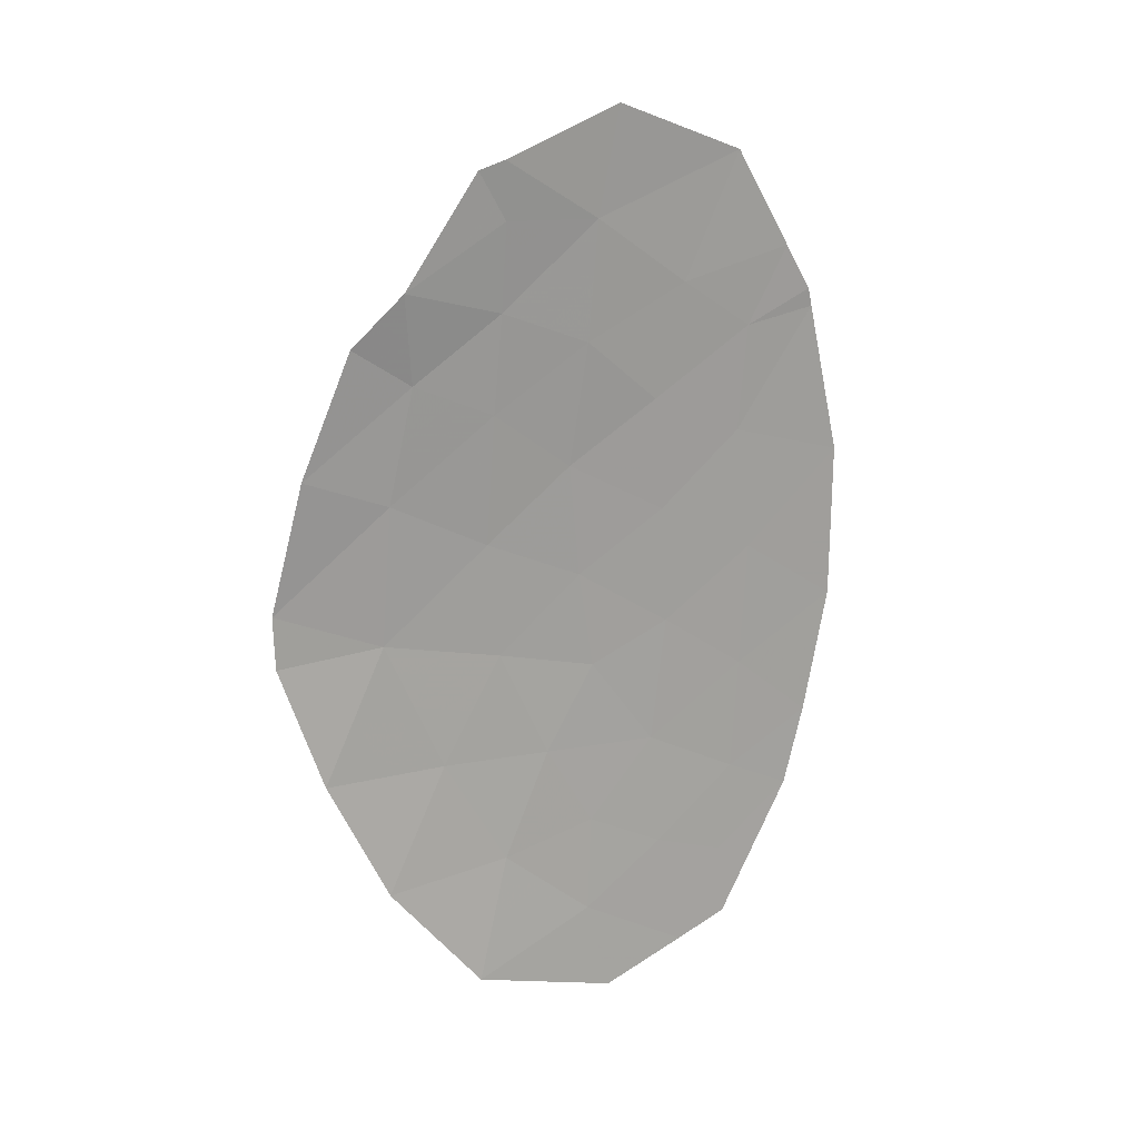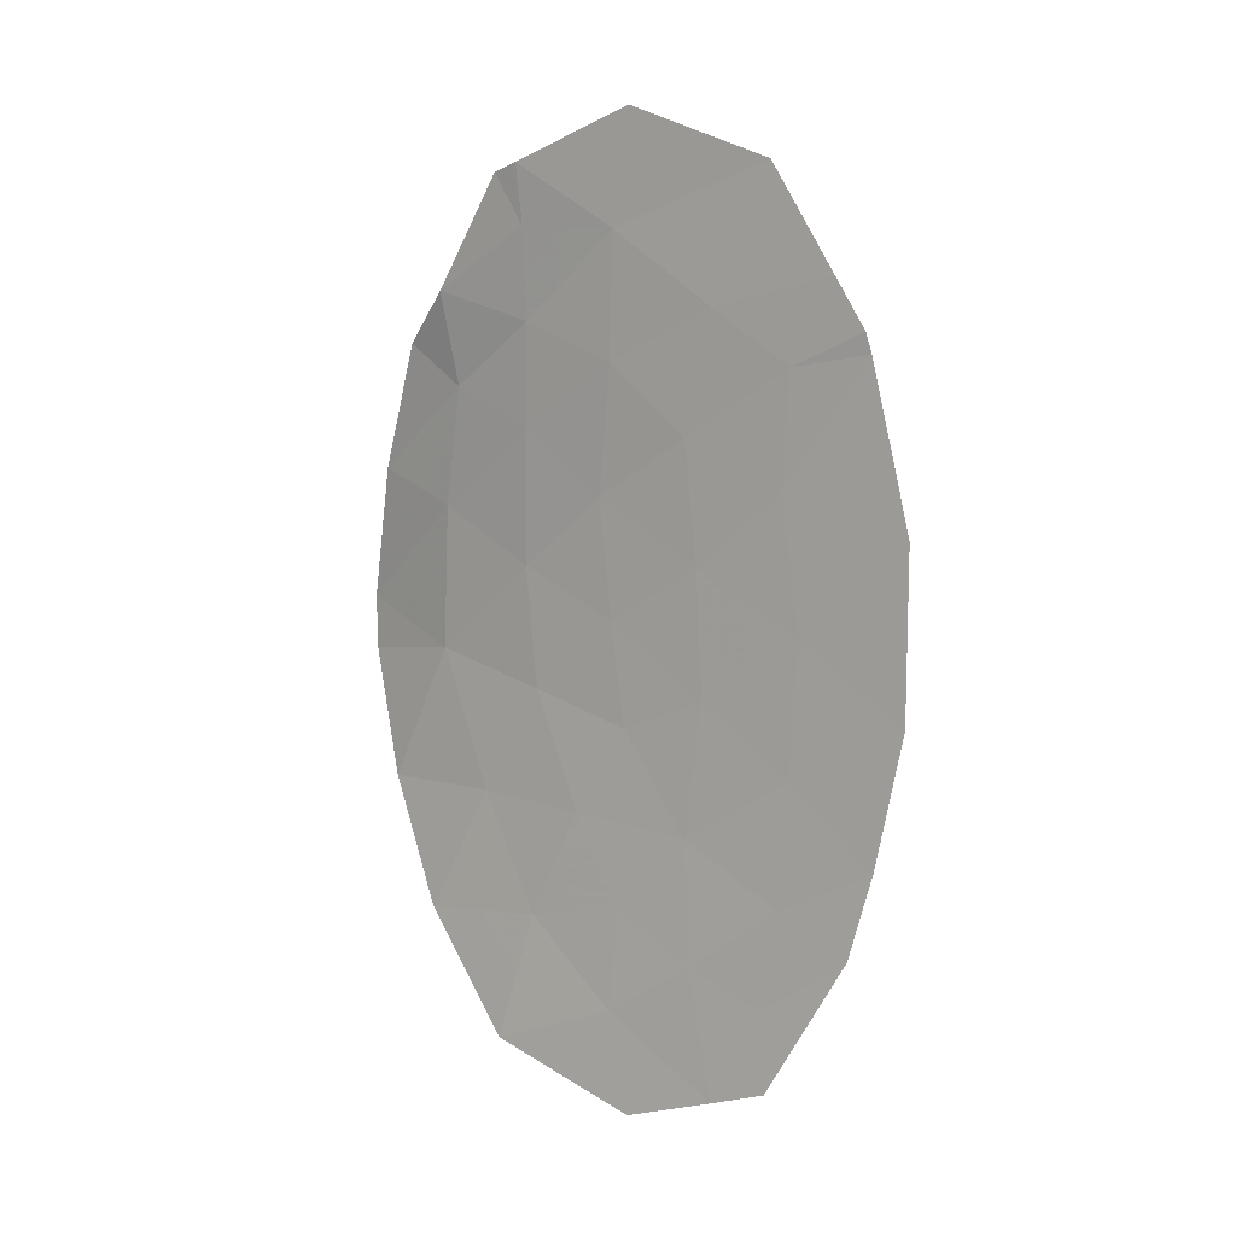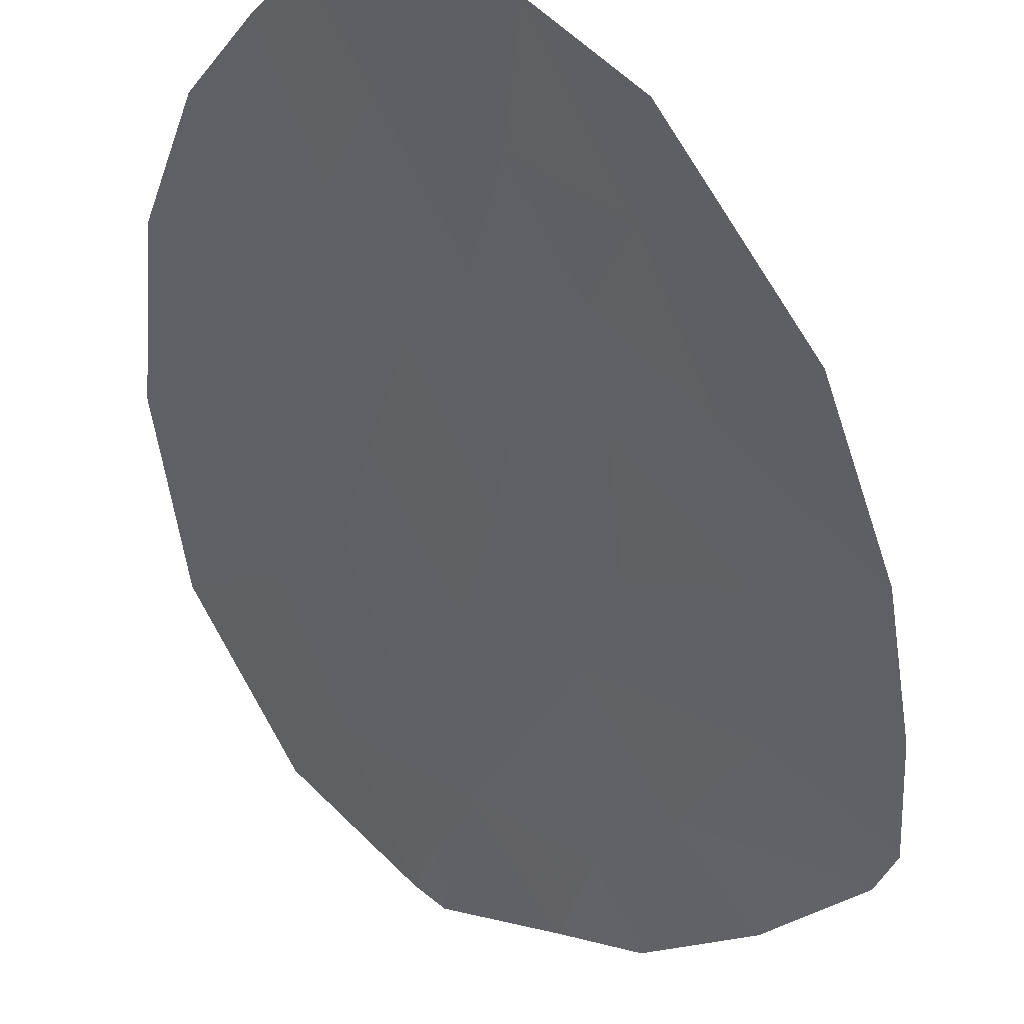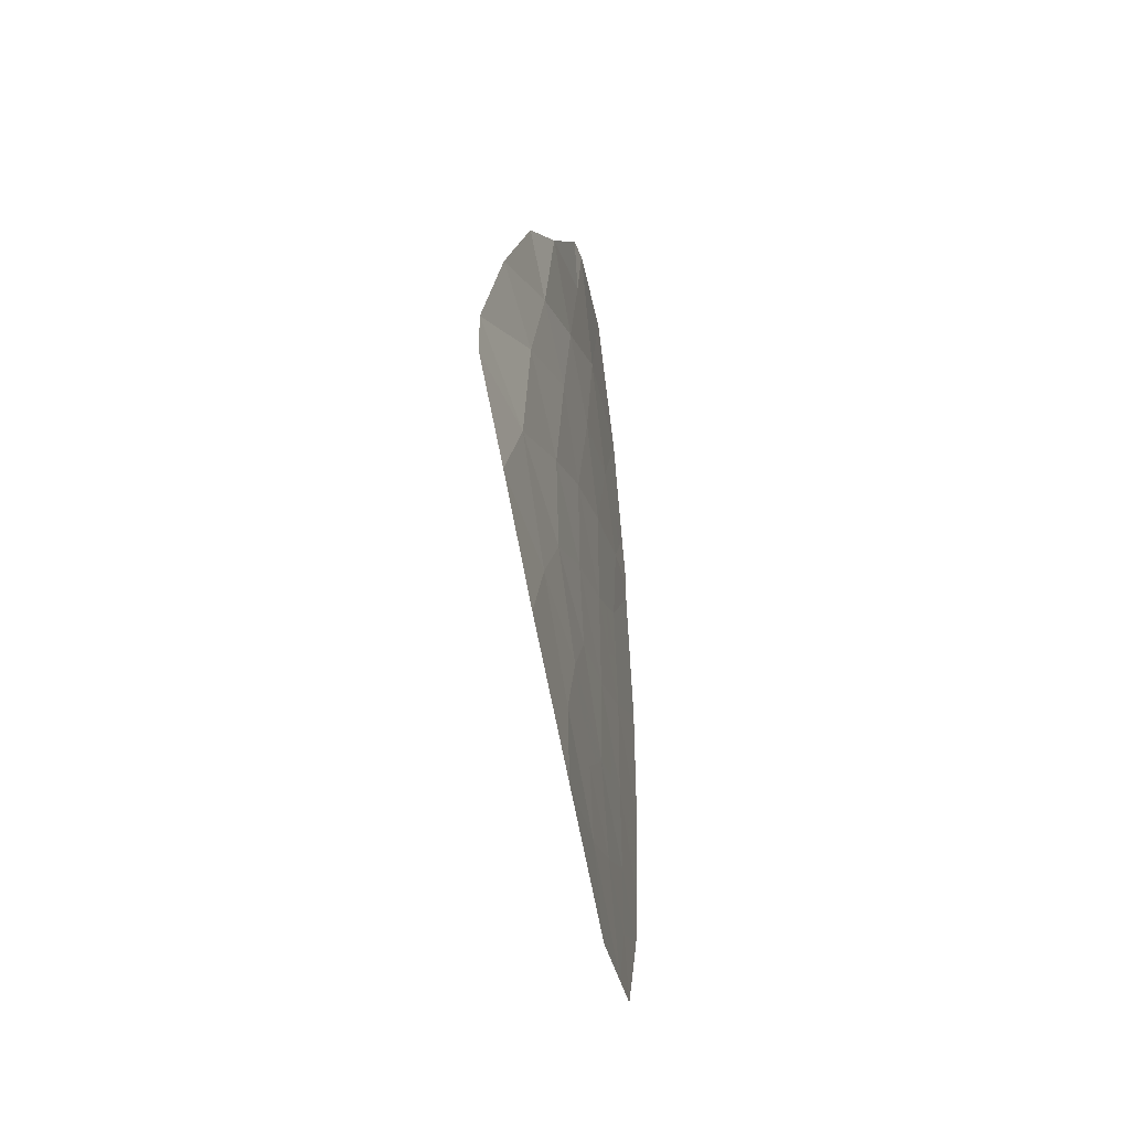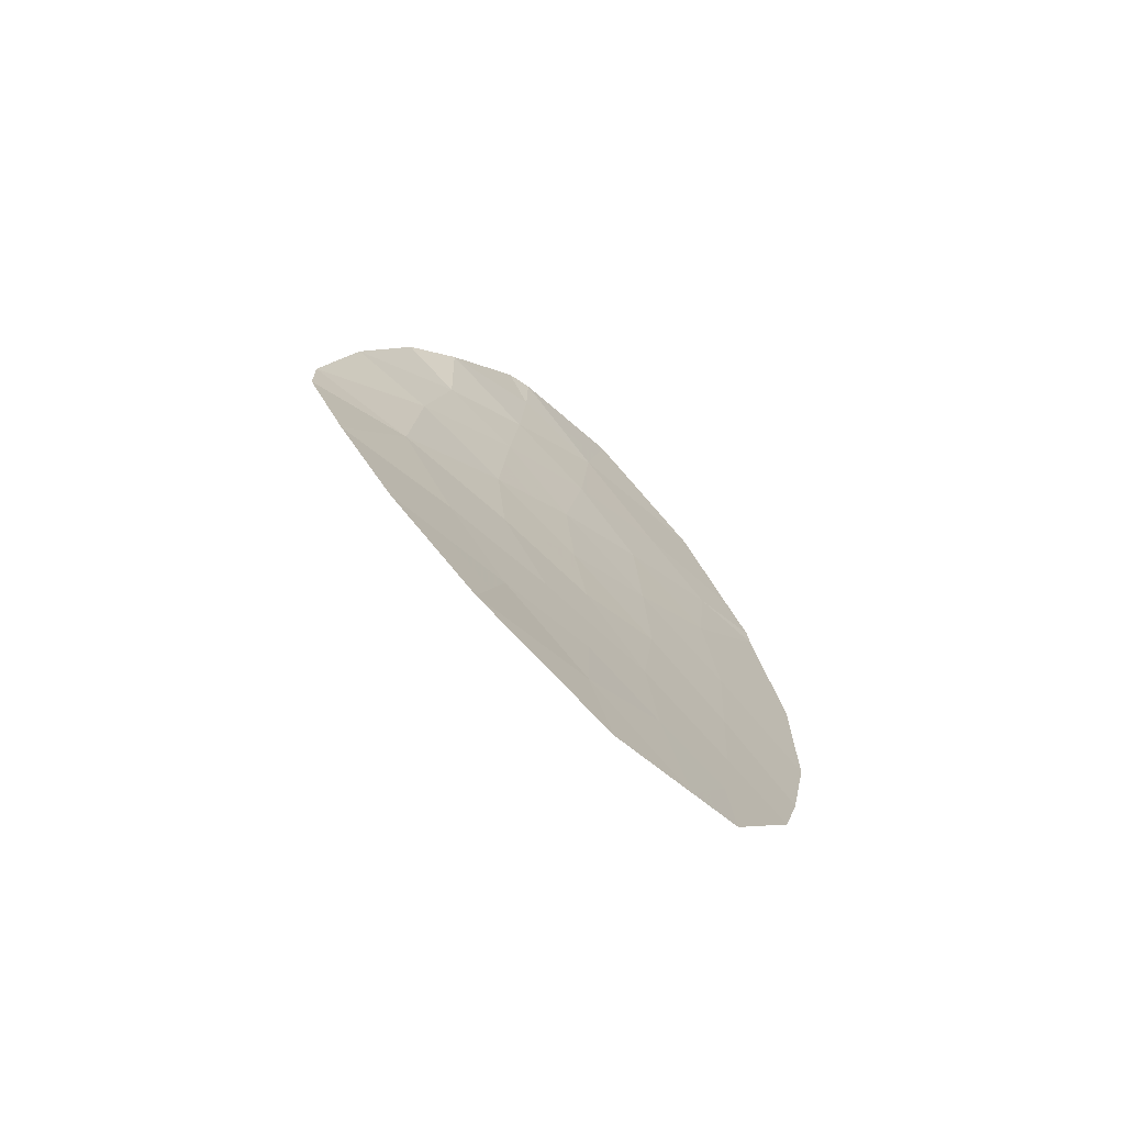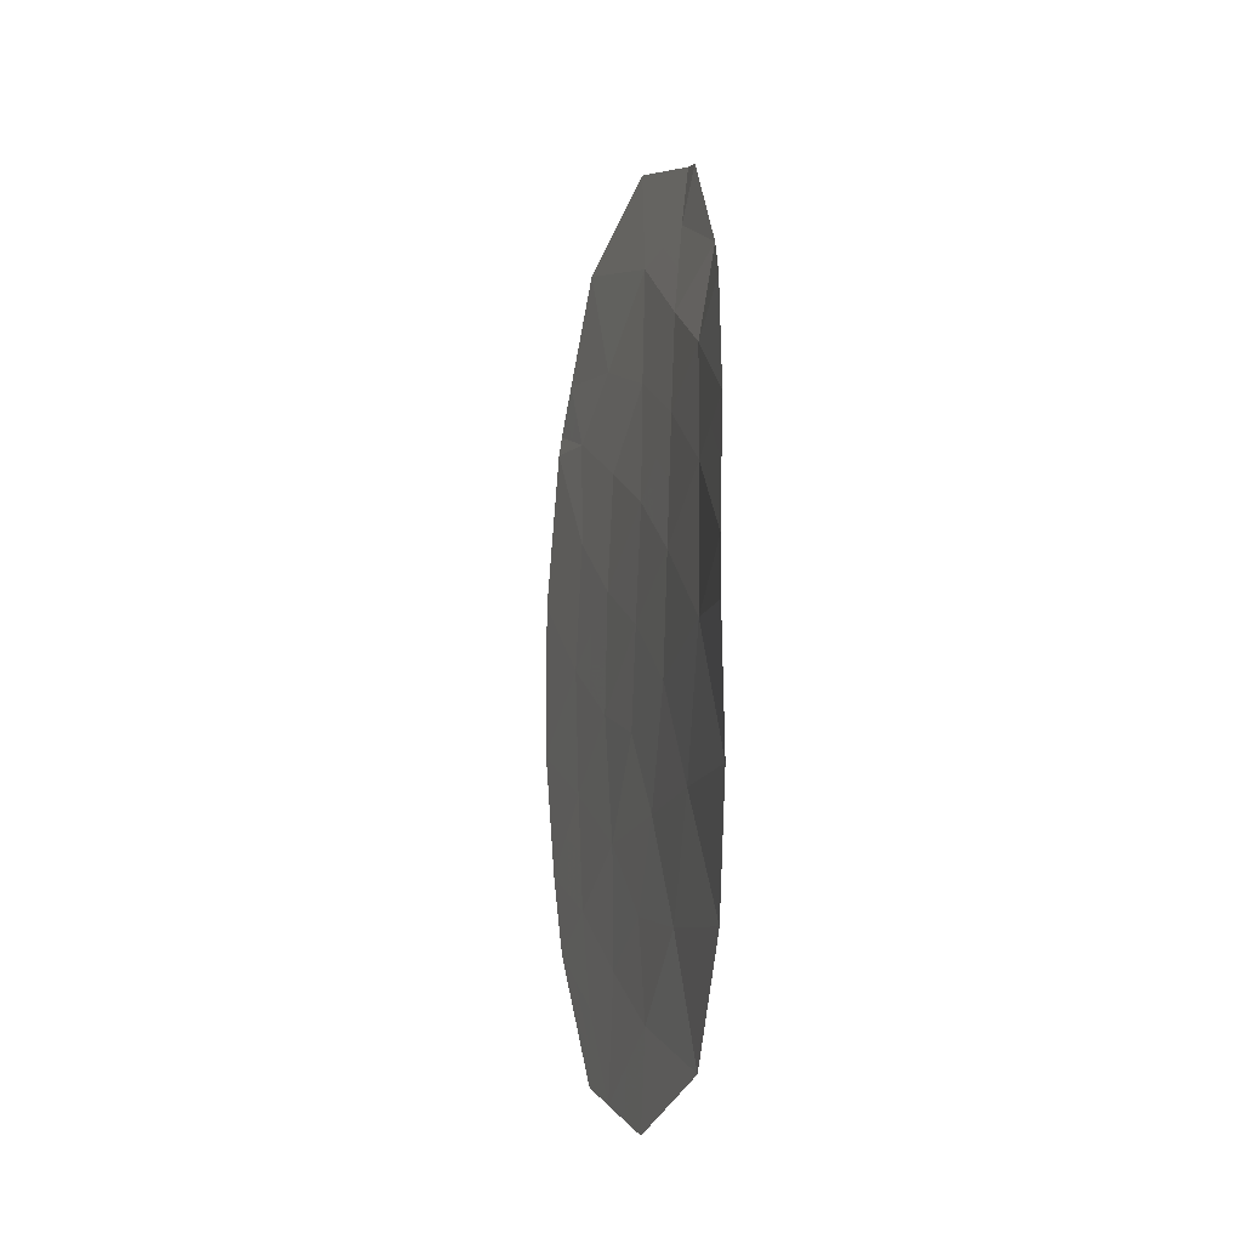
<metadata>
{"format":"obj","ext":"obj","renderer":"f3d","projection":"perspective","resolution":1024,"background":"white","views":[{"elev":18.0,"azim":18.0,"up":"+Z"},{"elev":6.8,"azim":84.9,"up":"+Z"},{"elev":-26.0,"azim":166.3,"up":"+Y"},{"elev":-48.5,"azim":-30.1,"up":"+Z"},{"elev":-72.4,"azim":6.0,"up":"+Z"},{"elev":-13.4,"azim":-58.9,"up":"+Z"}]}
</metadata>
<code>
v -48.12 53.8 1.513
v -47.1 54.99 1.061
v -51.42 50.29 1.168
v -49.76 51.98 1.37
v -50.44 51.3 -0.9203
v -49.68 52.1 -0.04385
v -52.55 49.42 -0.6921
v -49.54 52.24 -1.264
v -49.97 51.73 -2.303
v -51.53 50.24 -0.5661
v -50.44 51.18 2.132
v -51.16 50.43 2.595
v -50.96 50.71 -2.22
v -47.39 54.62 2.991
v -48.81 53.04 -0.8585
v -48.94 52.86 -2.424
v -52.57 49.41 -0.0295
v -52.2 49.57 1.583
v -47.33 54.7 -2.509
v -47.51 54.46 -3.51
v -48.93 52.85 2.069
v -50.36 51.23 -3.605
v -49.56 52.08 2.889
v -51.68 49.88 3.099
v -51.14 50.22 3.712
v -50.47 50.84 5.04
v -50.25 51.14 4.434
v -48.65 53.1 3.492
v -48.14 53.66 -5.156
v -48.21 53.62 -4.228
v -52.07 49.65 -2.223
v -48.1 53.79 -3.072
v -51.46 50.07 -3.754
v -50.57 50.84 -5.156
v -48.59 53.13 -5.385
v -47.42 54.56 3.225
v -48.03 53.87 2.849
v -48.84 52.91 -3.884
v -49.32 52.26 -5.745
v -49.44 52.11 4.367
v -48.14 53.66 5.04
v -47.65 54.28 3.805
v -50.22 51.07 5.142
v -49.23 52.26 5.693
v -50.54 51.18 0.5232
v -47.11 54.97 -0.9196
v -48.86 52.98 0.6371
v -47.98 53.98 -0.06293
v -48.05 53.89 -1.641
v -49.54 52.07 -4.57
v -49.53 52.16 -3.358
v -50.33 51.19 3.355
v -50.49 51.24 -0.1985
v -50.06 51.7 -0.4821
v -50.11 51.64 0.2397
v -49.24 52.55 -1.844
v -49.76 51.98 -1.784
v -49.46 52.29 -2.364
v -51.47 50.26 0.301
v -51.99 49.85 0.5693
v -52.05 49.83 -0.2978
v -51.81 49.93 1.376
v -52.38 49.49 0.7768
v -50.93 50.74 1.65
v -50.8 50.81 2.363
v -51.29 50.36 1.882
v -51.68 50 2.089
v -47.25 54.81 2.026
v -47.76 54.21 2.252
v -47.61 54.4 1.287
v -49.25 52.57 -0.4512
v -49.61 52.17 -0.654
v -49.18 52.64 -1.061
v -48.88 52.95 -1.641
v -51.04 50.71 -0.02142
v -50.99 50.77 -0.7432
v -50.21 51.51 -1.612
v -49.99 51.77 -1.092
v -50.66 50.97 -2.913
v -51.21 50.39 -2.987
v -50.91 50.65 -3.68
v -48.84 53.01 -0.1107
v -49.27 52.54 0.2966
v -51.41 50.05 3.405
v -51.42 50.16 2.847
v -51.15 50.32 3.153
v -50.8 50.53 4.376
v -50.69 50.68 4.073
v -50.36 50.99 4.737
v -50.74 50.81 2.975
v -50.74 50.7 3.533
v -47.55 54.48 -0.4913
v -48.01 53.93 -0.852
v -47.58 54.43 -1.28
v -49.66 52.03 2.129
v -50 51.63 2.51
v -50.1 51.58 1.751
v -49.35 52.42 1.719
v -49.24 52.47 2.479
v -48.05 53.89 0.725
v -48.49 53.39 1.075
v -48.42 53.48 0.2871
v -49.72 52.04 0.6629
v -50.15 51.58 0.9464
v -49.31 52.48 1.003
v -52.04 49.83 -0.6291
v -52.56 49.42 -0.3608
v -47.82 54.06 -4.333
v -47.86 54.04 -3.869
v -48.17 53.64 -4.692
v -51.52 50.18 -2.222
v -51.77 49.86 -2.989
v -47.72 54.24 -2.791
v -47.81 54.12 -3.291
v -47.42 54.58 -3.009
v -51.25 50.48 -1.393
v -51.8 49.95 -1.395
v -48.36 53.4 -5.271
v -48.4 53.38 -4.806
v -47.41 54.59 3.108
v -47.73 54.22 3.037
v -47.71 54.25 2.92
v -47.54 54.42 3.515
v -47.84 54.07 3.327
v -48.34 53.49 3.171
v -48.79 52.98 2.781
v -48.48 53.36 2.459
v -49.1 52.59 3.191
v -48.08 53.84 2.181
v -49.89 51.65 3.861
v -49.84 51.62 4.4
v -50.29 51.17 3.894
v -47.22 54.83 -1.714
v -47.69 54.29 -2.075
v -52.31 49.54 -1.458
v -51.94 49.73 2.341
v -48.52 53.32 -2.748
v -48.89 52.88 -3.154
v -48.47 53.35 -3.478
v -48.16 53.71 -3.65
v -48.52 53.27 -4.056
v -49.18 52.53 -3.621
v -49.24 52.51 -2.891
v -48.71 53.02 -4.635
v -48.95 52.69 -5.565
v -49.06 52.6 -4.978
v -49.43 52.16 -5.158
v -51.01 50.45 -4.455
v -50.46 51.03 -4.381
v -49.75 51.94 -2.831
v -50.06 51.45 -4.863
v -49.95 51.65 -4.088
v -48.4 53.38 4.266
v -48.79 52.88 4.703
v -49.05 52.6 3.93
v -47.9 53.97 4.423
v -48.15 53.69 3.649
v -50.38 51.19 2.743
v -50.34 50.95 5.091
v -50.23 51.1 4.788
v -49.83 51.59 4.755
v -49.94 51.63 3.122
v -48.69 52.96 5.366
v -49.34 52.18 5.03
v -49.73 51.66 5.418
v -50.49 51.18 1.327
v -47.54 54.48 0.499
v -47.1 54.98 0.07069
v -48.9 52.92 1.353
v -48.4 53.51 -0.4607
v -48.43 53.47 -1.25
v -48.49 53.38 -2.033
v -48.53 53.33 1.791
v -50.7 51.01 -1.57
v -50.98 50.73 0.8457
v -48.08 53.84 -2.357
v -49.94 51.55 -5.451
v -49.19 52.49 -4.227
v -49.54 52.11 -3.964
v -49.94 51.7 -3.481
v -50.16 51.48 -2.954
v -49.5 52.09 3.628
v -50.47 51.22 -2.262
f 45 53 55
f 53 5 54
f 53 54 55
f 55 54 6
f 16 56 58
f 56 8 57
f 56 57 58
f 58 57 9
f 10 59 61
f 59 3 60
f 59 60 61
f 61 60 17
f 3 62 60
f 62 18 63
f 62 63 60
f 60 63 17
f 3 64 66
f 64 11 65
f 64 65 66
f 66 65 12
f 12 67 66
f 67 18 62
f 67 62 66
f 66 62 3
f 2 68 70
f 68 14 69
f 68 69 70
f 70 69 1
f 15 71 73
f 71 6 72
f 71 72 73
f 73 72 8
f 8 56 73
f 56 16 74
f 56 74 73
f 73 74 15
f 45 75 53
f 75 10 76
f 75 76 53
f 53 76 5
f 5 77 78
f 77 9 57
f 77 57 78
f 78 57 8
f 22 79 81
f 79 13 80
f 79 80 81
f 81 80 33
f 6 71 83
f 71 15 82
f 71 82 83
f 83 82 47
f 25 84 86
f 84 24 85
f 84 85 86
f 86 85 12
f 26 87 89
f 87 25 88
f 87 88 89
f 89 88 27
f 25 86 91
f 86 12 90
f 86 90 91
f 91 90 52
f 46 92 94
f 92 48 93
f 92 93 94
f 94 93 49
f 6 54 72
f 54 5 78
f 54 78 72
f 72 78 8
f 4 95 97
f 95 23 96
f 95 96 97
f 97 96 11
f 4 98 95
f 98 21 99
f 98 99 95
f 95 99 23
f 48 100 102
f 100 1 101
f 100 101 102
f 102 101 47
f 45 55 104
f 55 6 103
f 55 103 104
f 104 103 4
f 6 83 103
f 83 47 105
f 83 105 103
f 103 105 4
f 7 106 107
f 106 10 61
f 106 61 107
f 107 61 17
f 29 108 110
f 108 20 109
f 108 109 110
f 110 109 30
f 33 80 112
f 80 13 111
f 80 111 112
f 112 111 31
f 19 113 115
f 113 32 114
f 113 114 115
f 115 114 20
f 31 111 117
f 111 13 116
f 111 116 117
f 117 116 10
f 35 118 119
f 118 29 110
f 118 110 119
f 119 110 30
f 14 120 122
f 120 36 121
f 120 121 122
f 122 121 37
f 36 123 121
f 123 42 124
f 123 124 121
f 121 124 37
f 37 125 127
f 125 28 126
f 125 126 127
f 127 126 21
f 23 99 128
f 99 21 126
f 99 126 128
f 128 126 28
f 1 69 129
f 69 14 122
f 69 122 129
f 129 122 37
f 52 130 132
f 130 40 131
f 130 131 132
f 132 131 27
f 19 133 134
f 133 46 94
f 133 94 134
f 134 94 49
f 31 117 135
f 117 10 106
f 117 106 135
f 135 106 7
f 18 67 136
f 67 12 85
f 67 85 136
f 136 85 24
f 32 137 139
f 137 16 138
f 137 138 139
f 139 138 38
f 30 109 140
f 109 20 114
f 109 114 140
f 140 114 32
f 30 140 141
f 140 32 139
f 140 139 141
f 141 139 38
f 51 142 143
f 142 38 138
f 142 138 143
f 143 138 16
f 35 119 144
f 119 30 141
f 119 141 144
f 144 141 38
f 39 145 147
f 145 35 146
f 145 146 147
f 147 146 50
f 22 81 149
f 81 33 148
f 81 148 149
f 149 148 34
f 51 143 150
f 143 16 58
f 143 58 150
f 150 58 9
f 34 151 149
f 151 50 152
f 151 152 149
f 149 152 22
f 28 153 155
f 153 41 154
f 153 154 155
f 155 154 40
f 42 156 157
f 156 41 153
f 156 153 157
f 157 153 28
f 11 158 65
f 158 52 90
f 158 90 65
f 65 90 12
f 52 132 91
f 132 27 88
f 132 88 91
f 91 88 25
f 43 159 160
f 159 26 89
f 159 89 160
f 160 89 27
f 43 160 161
f 160 27 131
f 160 131 161
f 161 131 40
f 52 158 162
f 158 11 96
f 158 96 162
f 162 96 23
f 40 154 164
f 154 41 163
f 154 163 164
f 164 163 44
f 44 165 164
f 165 43 161
f 165 161 164
f 164 161 40
f 11 166 97
f 166 45 104
f 166 104 97
f 97 104 4
f 1 100 70
f 100 48 167
f 100 167 70
f 70 167 2
f 46 168 92
f 168 2 167
f 168 167 92
f 92 167 48
f 4 105 98
f 105 47 169
f 105 169 98
f 98 169 21
f 47 82 102
f 82 15 170
f 82 170 102
f 102 170 48
f 48 170 93
f 170 15 171
f 170 171 93
f 93 171 49
f 16 172 74
f 172 49 171
f 172 171 74
f 74 171 15
f 47 101 169
f 101 1 173
f 101 173 169
f 169 173 21
f 13 174 116
f 174 5 76
f 174 76 116
f 116 76 10
f 42 157 124
f 157 28 125
f 157 125 124
f 124 125 37
f 21 173 127
f 173 1 129
f 173 129 127
f 127 129 37
f 11 64 166
f 64 3 175
f 64 175 166
f 166 175 45
f 19 134 113
f 134 49 176
f 134 176 113
f 113 176 32
f 32 176 137
f 176 49 172
f 176 172 137
f 137 172 16
f 3 59 175
f 59 10 75
f 59 75 175
f 175 75 45
f 34 177 151
f 177 39 147
f 177 147 151
f 151 147 50
f 38 178 144
f 178 50 146
f 178 146 144
f 144 146 35
f 50 178 179
f 178 38 142
f 178 142 179
f 179 142 51
f 51 180 179
f 180 22 152
f 180 152 179
f 179 152 50
f 22 180 181
f 180 51 150
f 180 150 181
f 181 150 9
f 52 162 130
f 162 23 182
f 162 182 130
f 130 182 40
f 9 77 183
f 77 5 174
f 77 174 183
f 183 174 13
f 22 181 79
f 181 9 183
f 181 183 79
f 79 183 13
f 40 182 155
f 182 23 128
f 182 128 155
f 155 128 28

</code>
